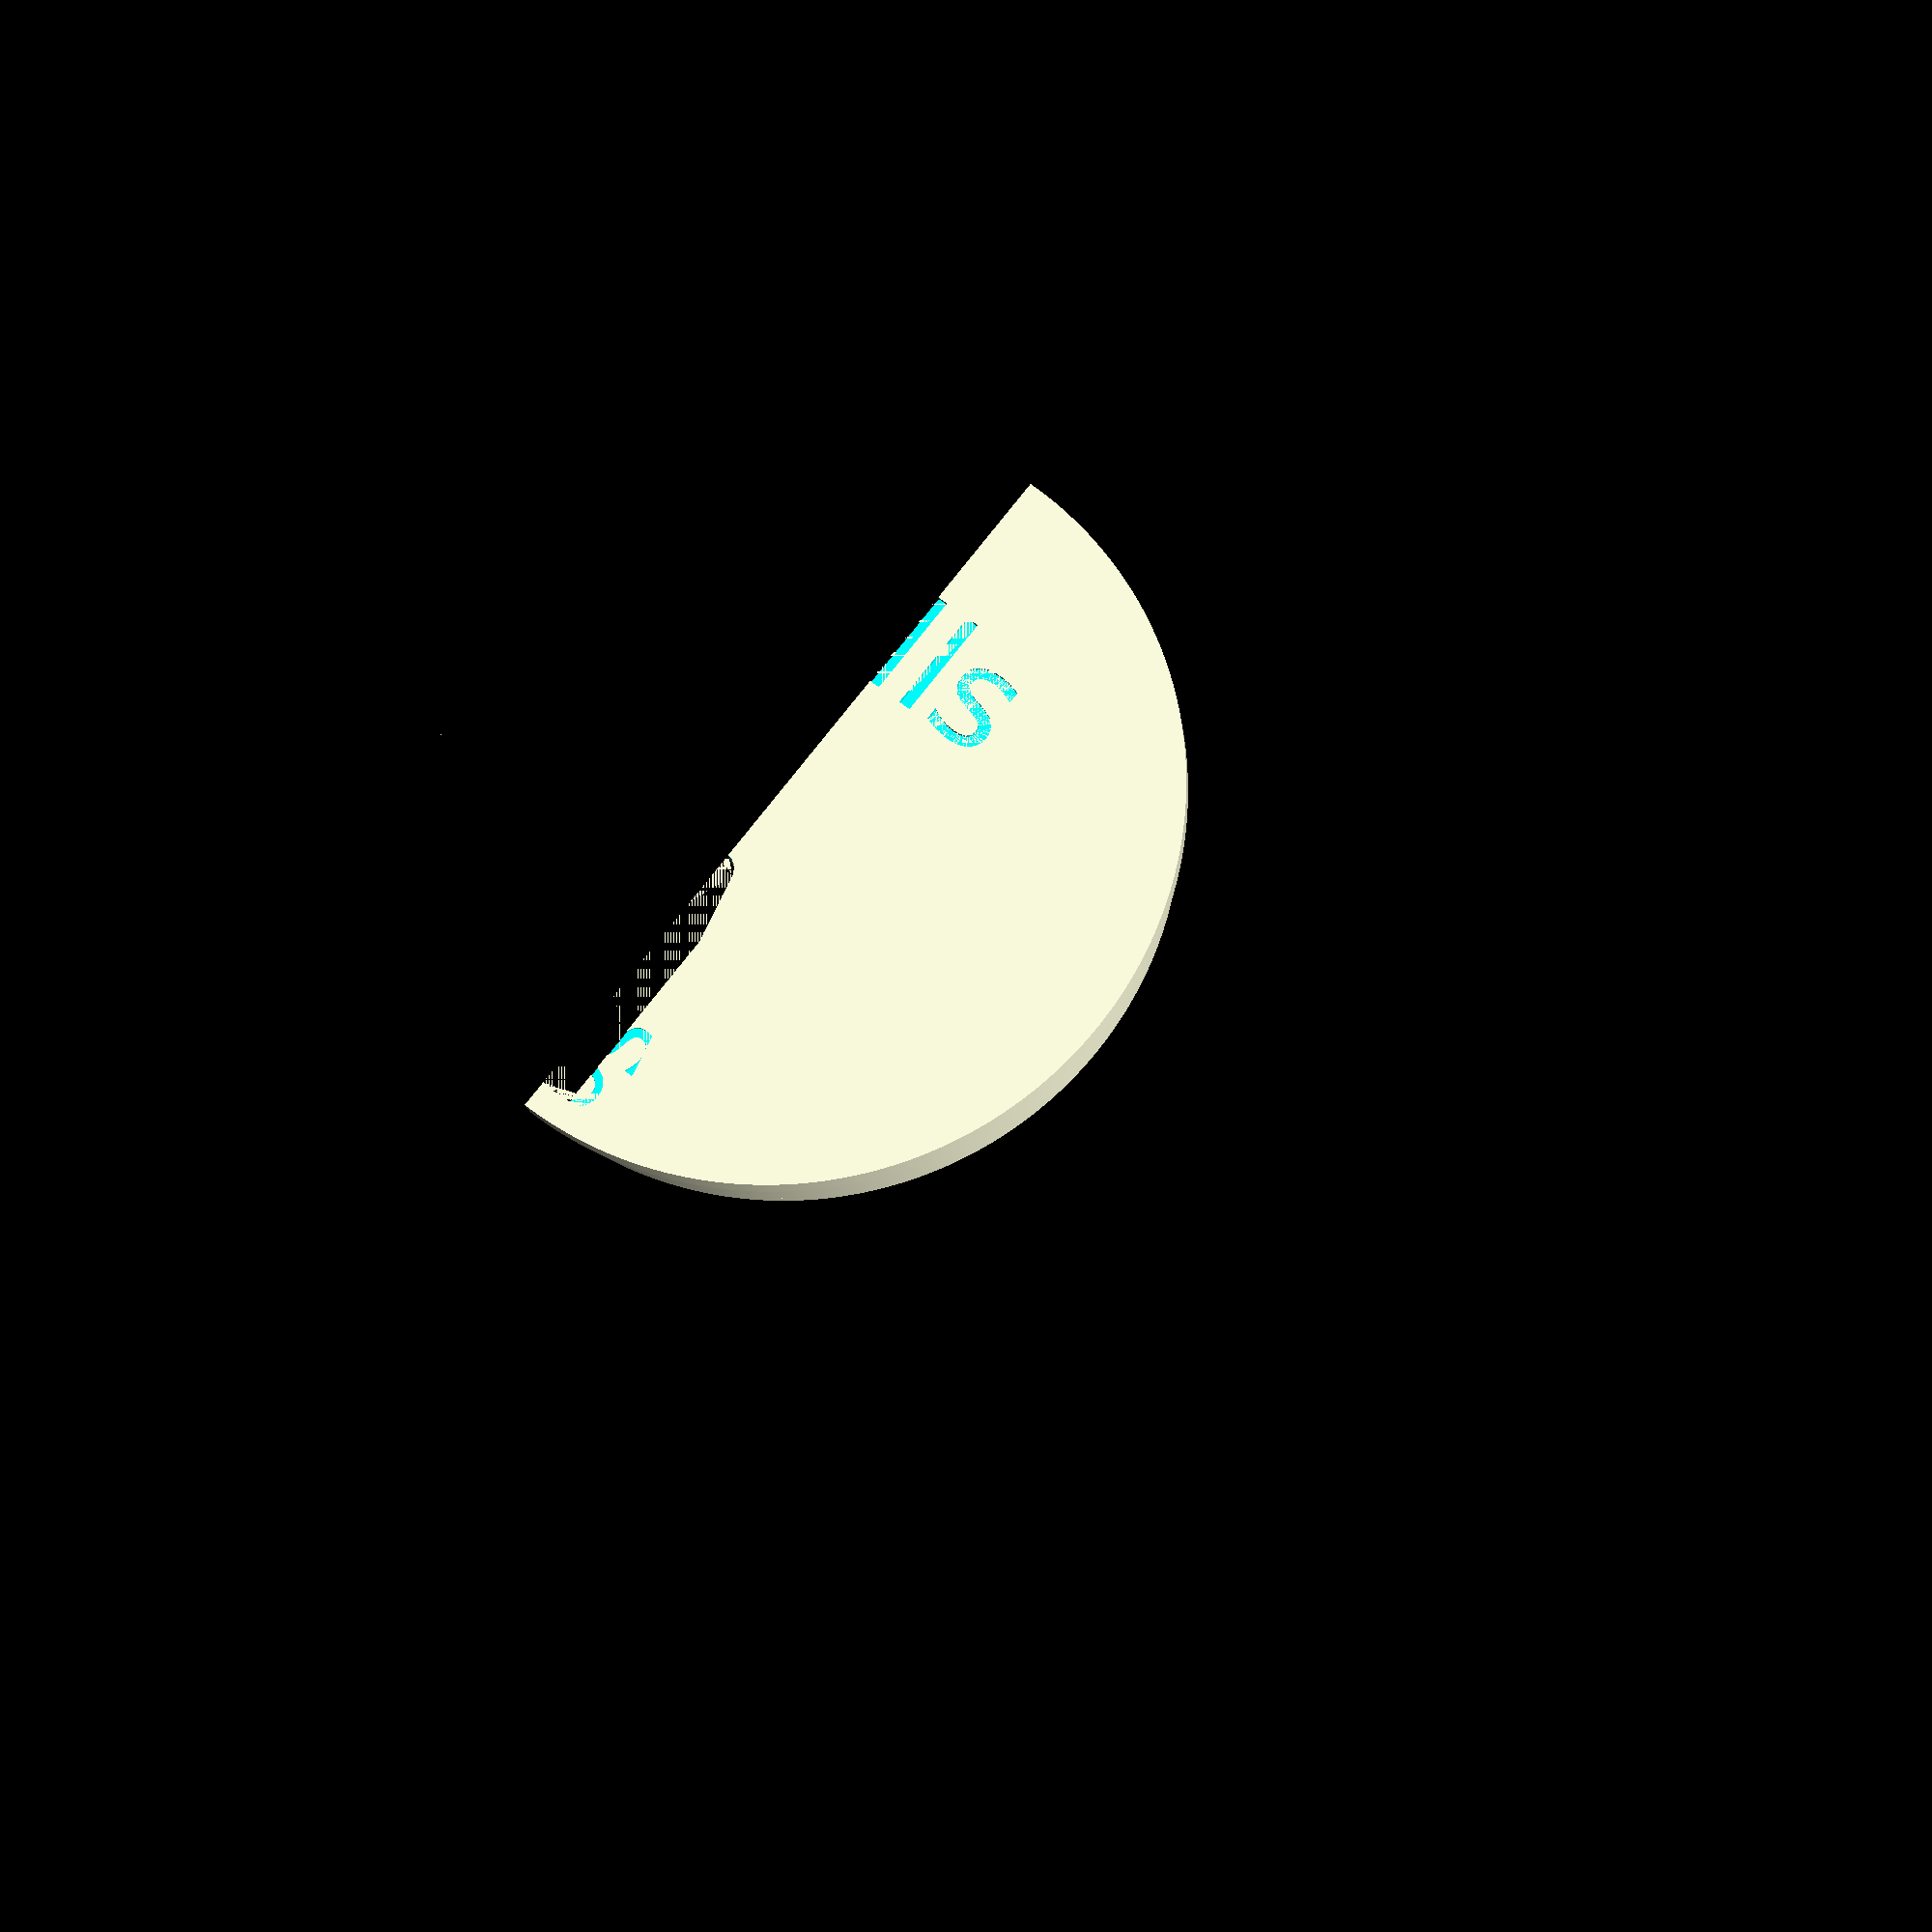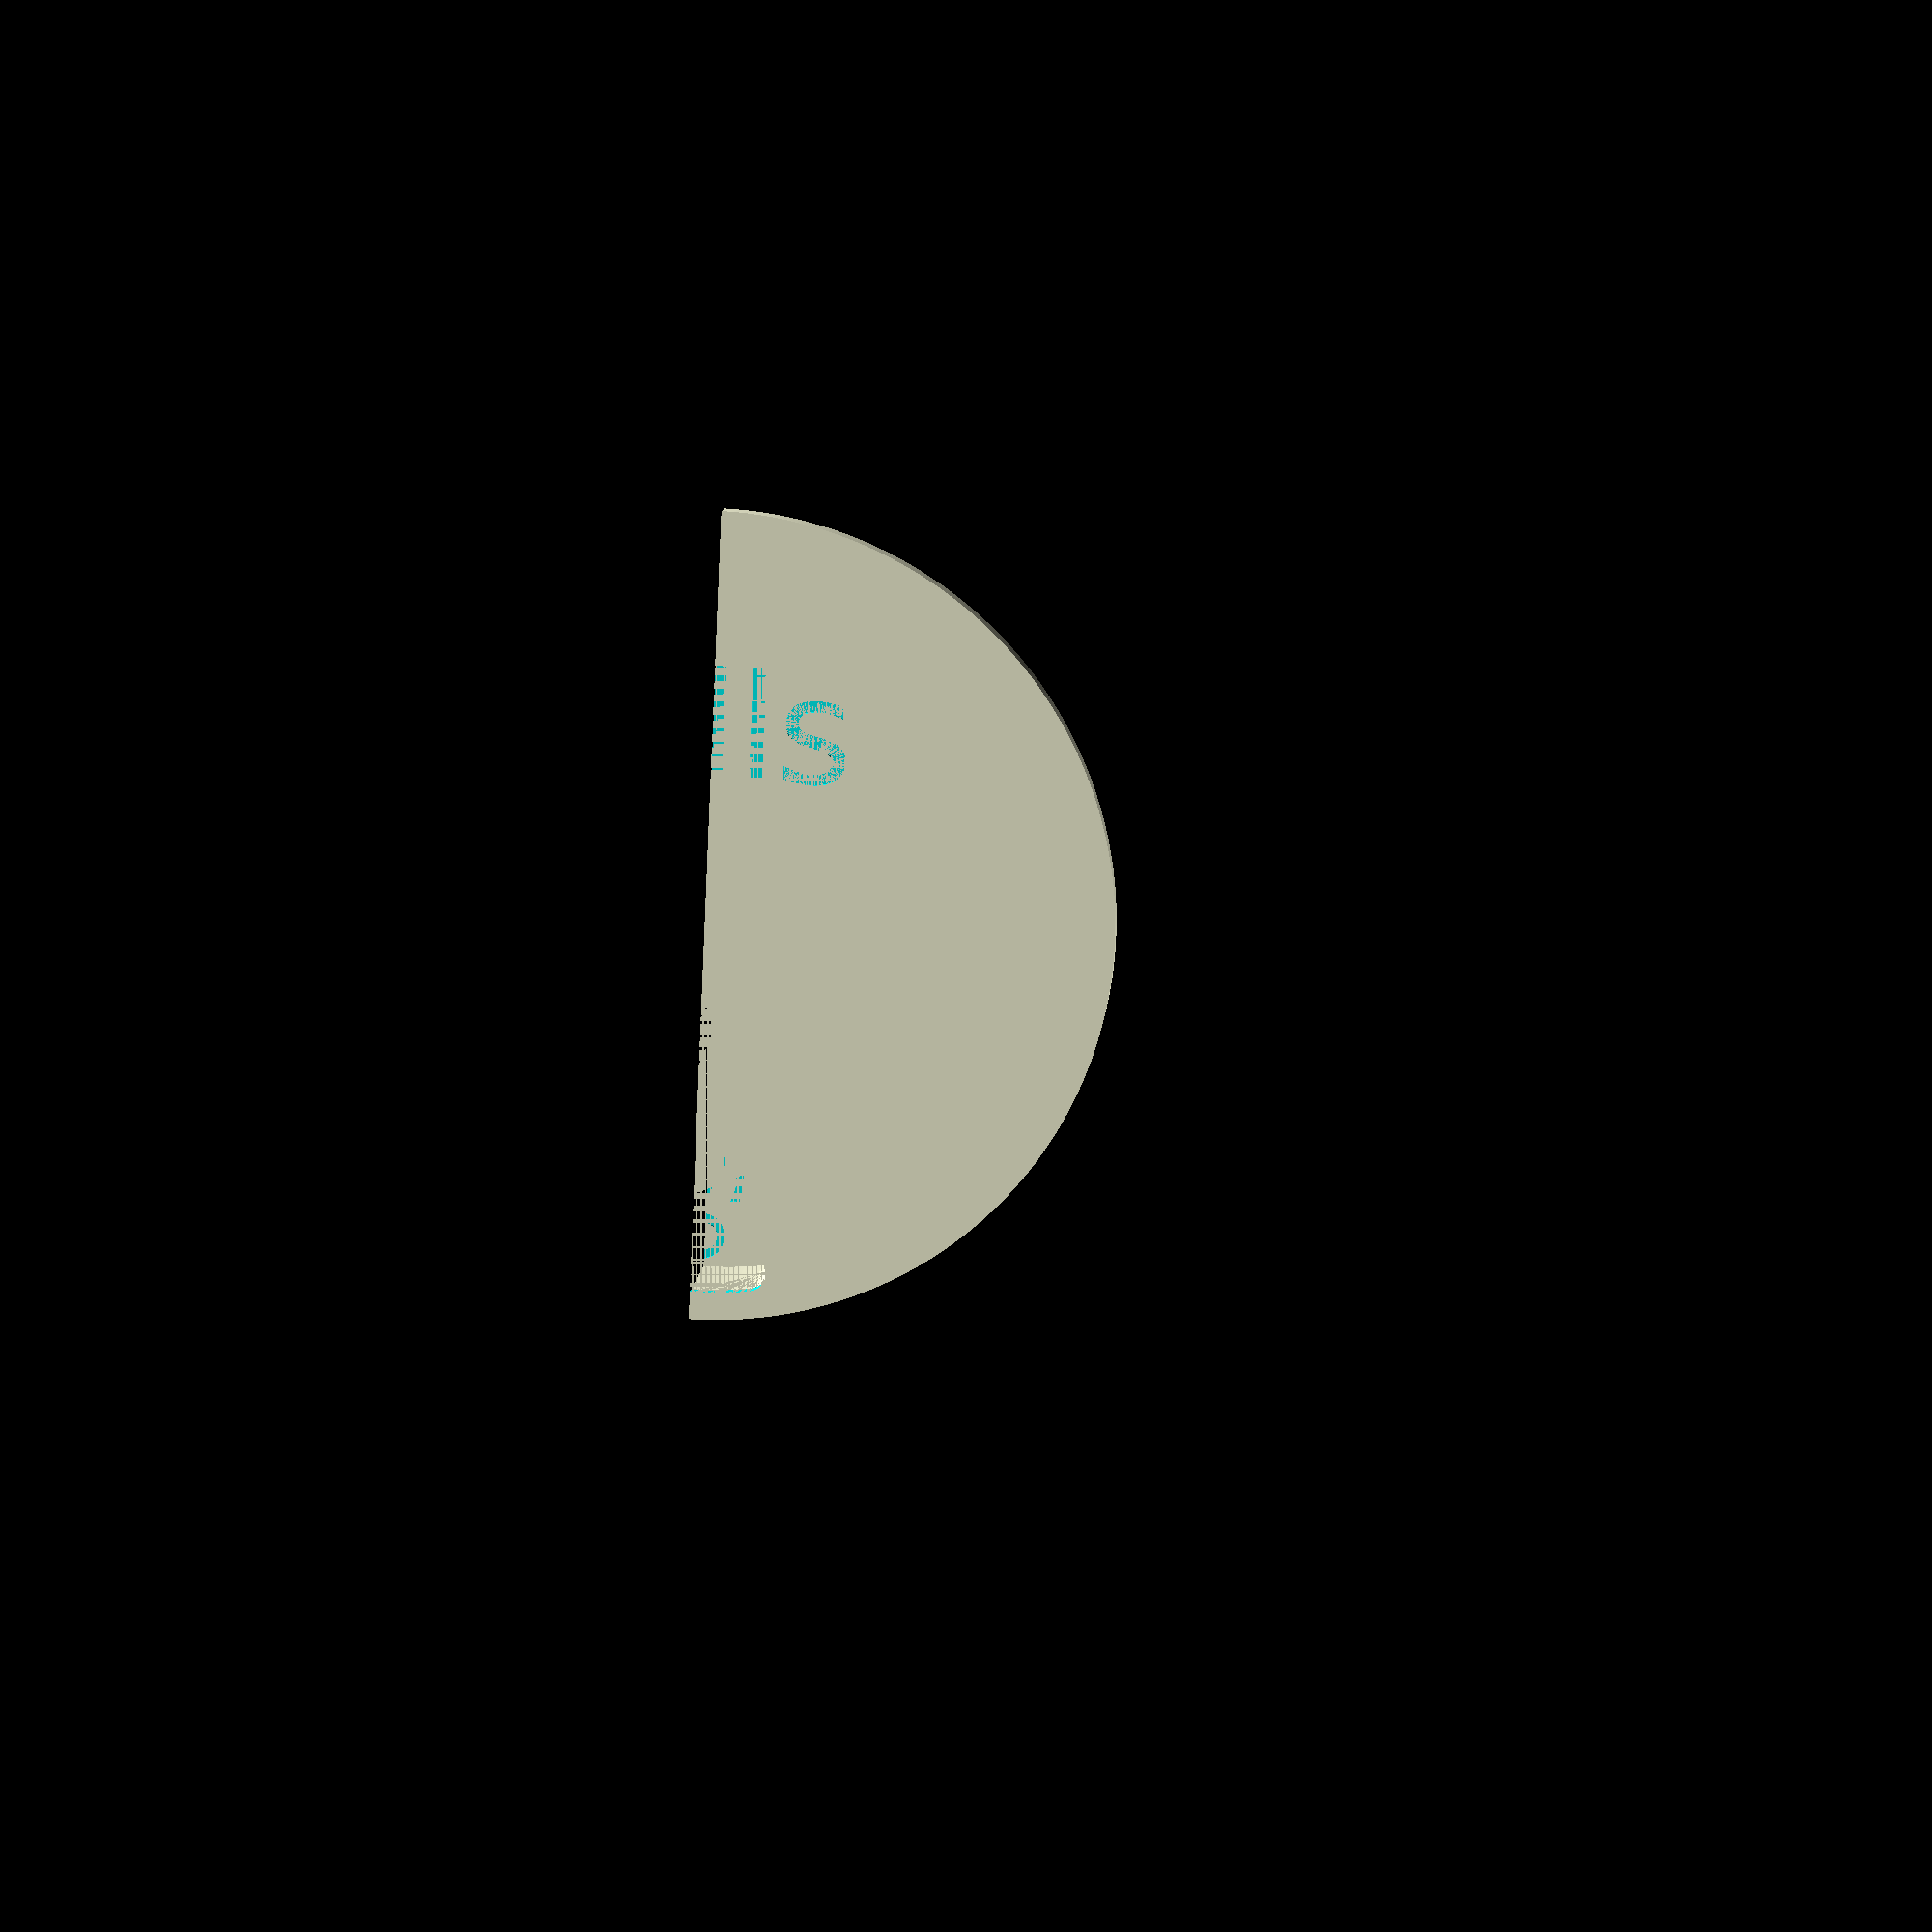
<openscad>
// Export separate STL files from rendering
// the following two modules:
//     cover();
//     mainBody();

//Text printed on top of the cover (e.g. your name)
coverText = "Pills";

// Text printed inside the slots/trays (current german weekdays)
// Number of slots will adapt to the size of this array
slotLabels = ["Mo", "Di", "Mi", "Do", "Fr", "Sa", "So", "Mo", "Di", "Mi", "Do", "Fr", "Sa", "So"];

// Radius and height have the main influence
// on the storage capacity.
totalRadius = 45;
height = 12;

layerHeight = 0.3;

shaftRadius = 6;

textPadding = 1;

coverOverlap = 2;

// Length of the straight part of the shaft the cover rotates around.
// It should not be necessary to increase the length for higher boxes,
// though shorter boxes might need a shorter shaft.
shaftLength = 8.5;

shaftGripRadius = 7;
shaftGripHeight = 3;
shaftGripRatio = 1 / 3; // balancing between inwards and outwards chamfer of grip
shaftBendGap = 2.5 * (shaftGripRadius - shaftRadius);

verticalThickness = 1.2;
wallThickness = 1.2;
slotRoundness = 2;
radialTolerance = 0.2;
verticalTolerance = 0.2;

slotAngle = 360 / len(slotLabels);

testRendering = false;
$fa = testRendering ? 2 : 0.4;
$fs = testRendering ? 2 : 0.4;

shaftOpenRadius = shaftGripRadius + 2 * radialTolerance;

module mainBody() {
    difference() {
        union() {
            linear_extrude(height)
            difference() {
                circle(totalRadius);

                for(angle = [0:slotAngle:360]) {
                    rotate([0, 0, angle])
                    slot();
                }

                circle(shaftRadius + radialTolerance);
            }

            linear_extrude(verticalThickness)
            difference() {
                circle(totalRadius);
                circle(shaftRadius + radialTolerance);
            }
        }

        translate([0, 0, height - shaftLength - shaftGripHeight * shaftGripRatio + verticalTolerance])
        cylinder(shaftGripHeight * shaftGripRatio, shaftOpenRadius, shaftRadius + radialTolerance);

        linear_extrude(height - shaftLength - shaftGripHeight * shaftGripRatio + verticalTolerance)
        circle(shaftOpenRadius);

        for(i = [0:len(slotLabels) - 1]) {
            rotate([0, 0, i * slotAngle + slotAngle / 2])
            translate([totalRadius - wallThickness - textPadding, 0, verticalThickness - layerHeight])
            linear_extrude(2 * layerHeight)
            text(slotLabels[i], size = 8, font = "Deja Vu Sans", halign = "right", valign = "center");
        }
    }
}

module cover() {
    difference() {
        linear_extrude(verticalThickness + coverOverlap)
        circle(totalRadius + radialTolerance + wallThickness);

        translate([0, 0, verticalThickness])
        linear_extrude(verticalThickness + coverOverlap)
        circle(totalRadius + radialTolerance);

        linear_extrude(verticalThickness + verticalTolerance)
        slot();

        rotate([0, 0, 90 + slotAngle / 2])
        translate([0, totalRadius / 2, 0])
        linear_extrude(2 * layerHeight)
        scale([-1, 1])
        text(coverText, size = 12, font = "Deja Vu Sans", halign = "center", valign = "center");
    }

    translate([0, 0, verticalThickness])
    rotate([0, 0, floor(len(slotLabels) / 2) * slotAngle])
    linear_extrude(2 * layerHeight)
    offset(-radialTolerance)
    slot();

    translate([0, 0, verticalThickness])
    shaft();
}

module slot() {
    offset(slotRoundness)
    offset(-slotRoundness - wallThickness / 2)
    difference() {
        intersection() {
            polygon([
                [0, 0],
                [2 * totalRadius, 0],
                [cos(slotAngle) * 2 * totalRadius, sin(slotAngle) * 2 * totalRadius]
            ]);

            circle(totalRadius - wallThickness);
        };

        circle(shaftOpenRadius + wallThickness);
    }
}

module shaft() {
    assert(
        height >= shaftLength + shaftGripHeight,
        "Shaft is too long for box height. Remember to reduce the shaftLength, when reducing the height."
    );
    
    difference() {
        union() {
            cylinder(shaftLength, r = shaftRadius);

            translate([0, 0, shaftLength])
            cylinder(shaftGripHeight * shaftGripRatio, shaftRadius, shaftGripRadius);

            translate([0, 0, shaftLength + shaftGripHeight * shaftGripRatio])
            cylinder(shaftGripHeight * (1 - shaftGripRatio), shaftGripRadius, shaftRadius - wallThickness);
        }

        cylinder(shaftLength + shaftGripHeight + 0.01, r = shaftRadius - wallThickness);

        // bend gap
        translate([-shaftBendGap / 2, -shaftOpenRadius, 0])
        cube([shaftBendGap, shaftOpenRadius * 2, shaftLength + shaftGripHeight + 0.01]);

        // side cut outs (helping during insertion, because bending only
        // happens in one direction)
        translate([-shaftGripRadius, shaftRadius - radialTolerance, shaftLength])
        cube([2 * shaftGripRadius, shaftGripRadius, shaftGripHeight]);

        translate([-shaftGripRadius, -shaftGripRadius - shaftRadius + radialTolerance, shaftLength])
        cube([2 * shaftGripRadius, shaftGripRadius, shaftGripHeight]);
    }
}

module testAssembly() {
    intersection() {
        union() {
            mainBody();

            translate([0, 0, height + verticalThickness + verticalTolerance])
            rotate([180, 0, 0])
            cover();
        }

        rotate([0, 0, -1 * slotAngle + slotAngle / 2])
        translate([-1.5 * totalRadius, 0, 0])
        cube([3 * totalRadius, 2 * totalRadius, 2 * height]);
    }
}

testAssembly();

</openscad>
<views>
elev=196.3 azim=295.5 roll=174.0 proj=p view=solid
elev=349.5 azim=80.0 roll=4.4 proj=p view=solid
</views>
